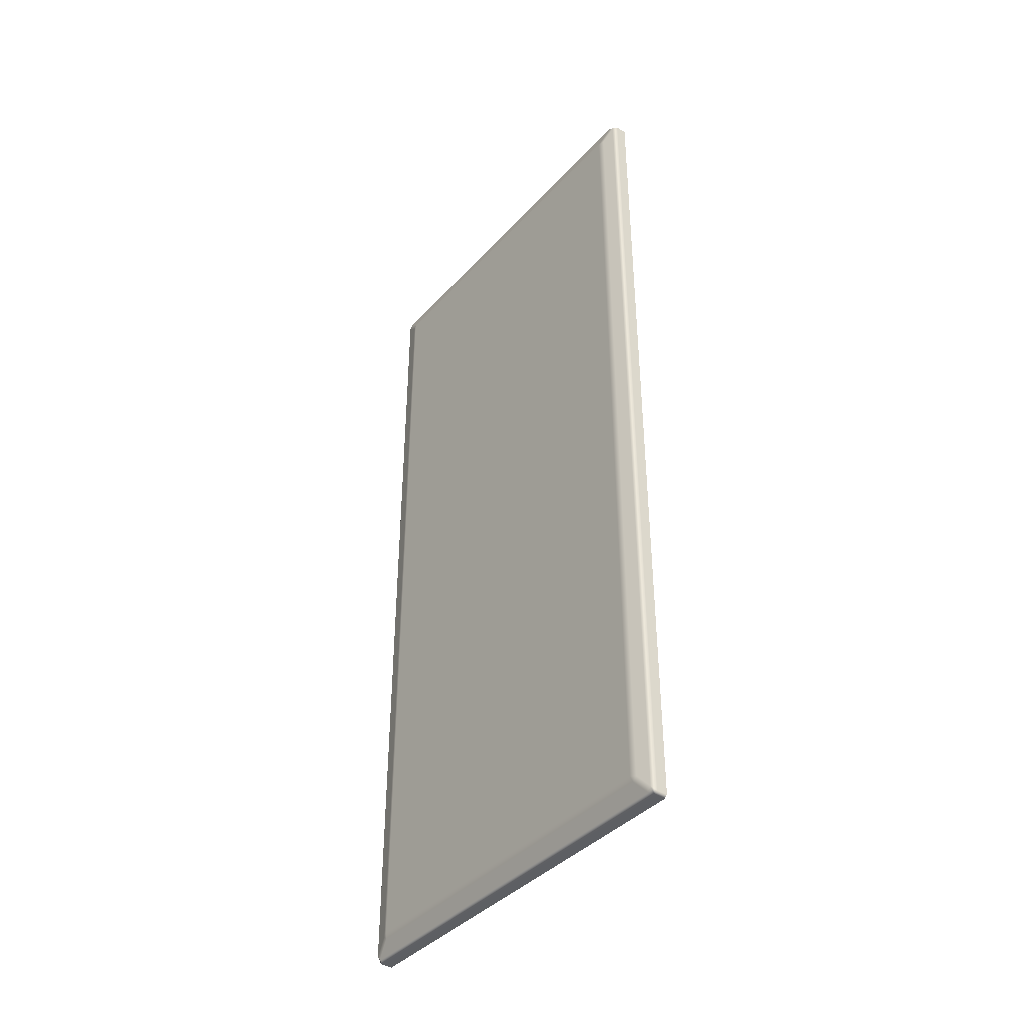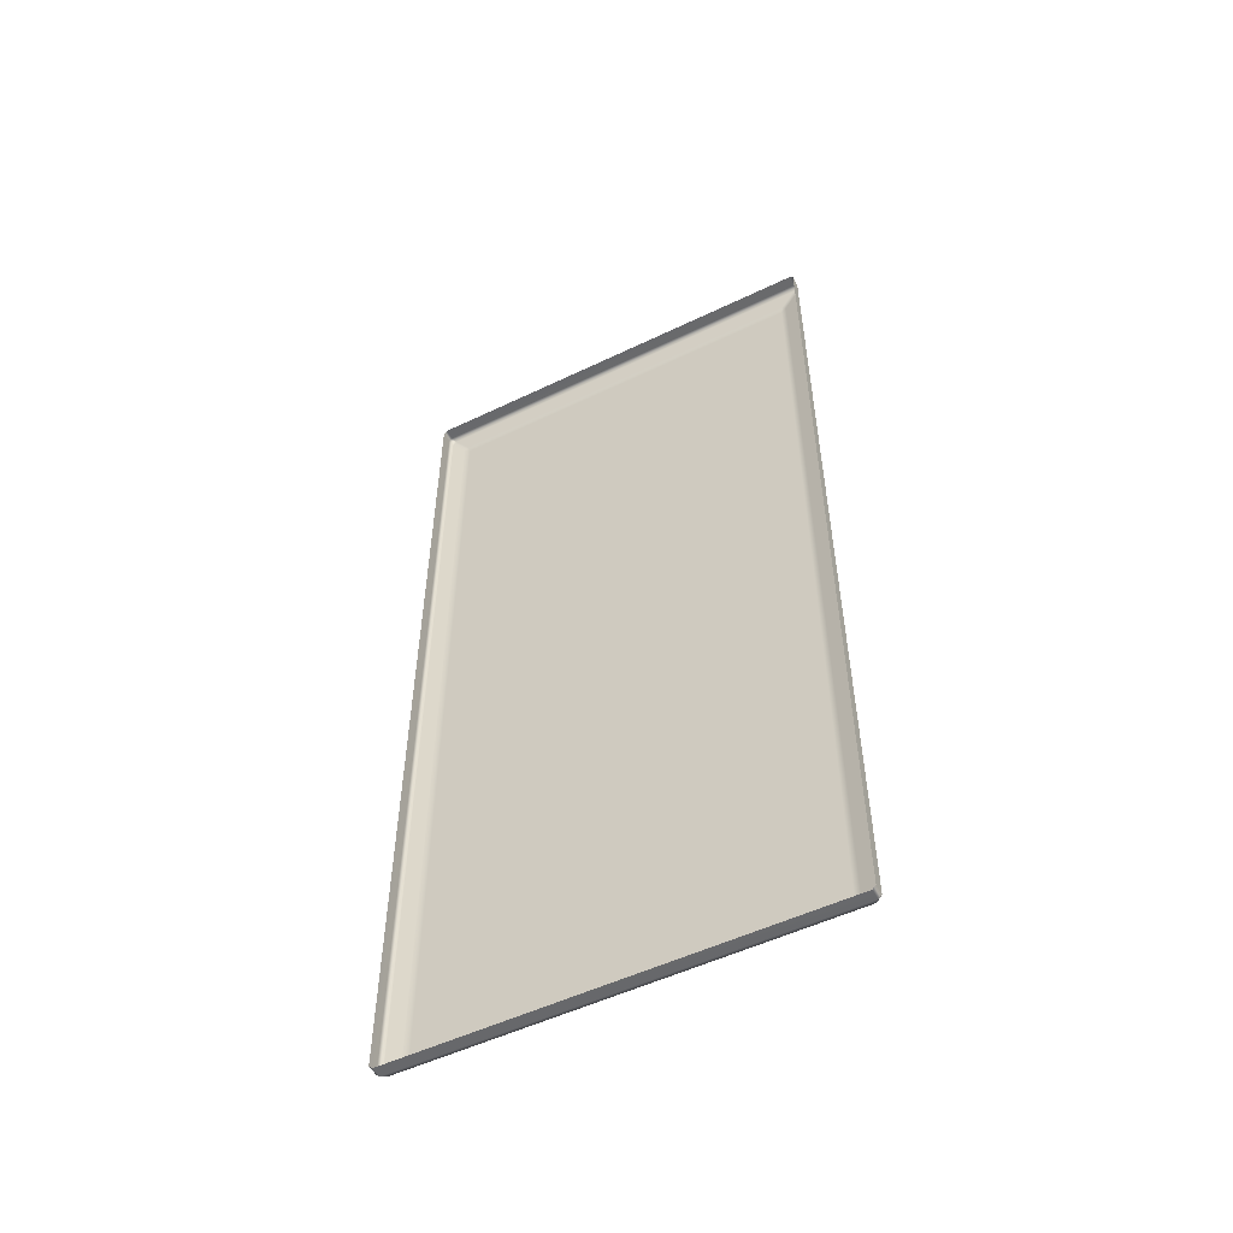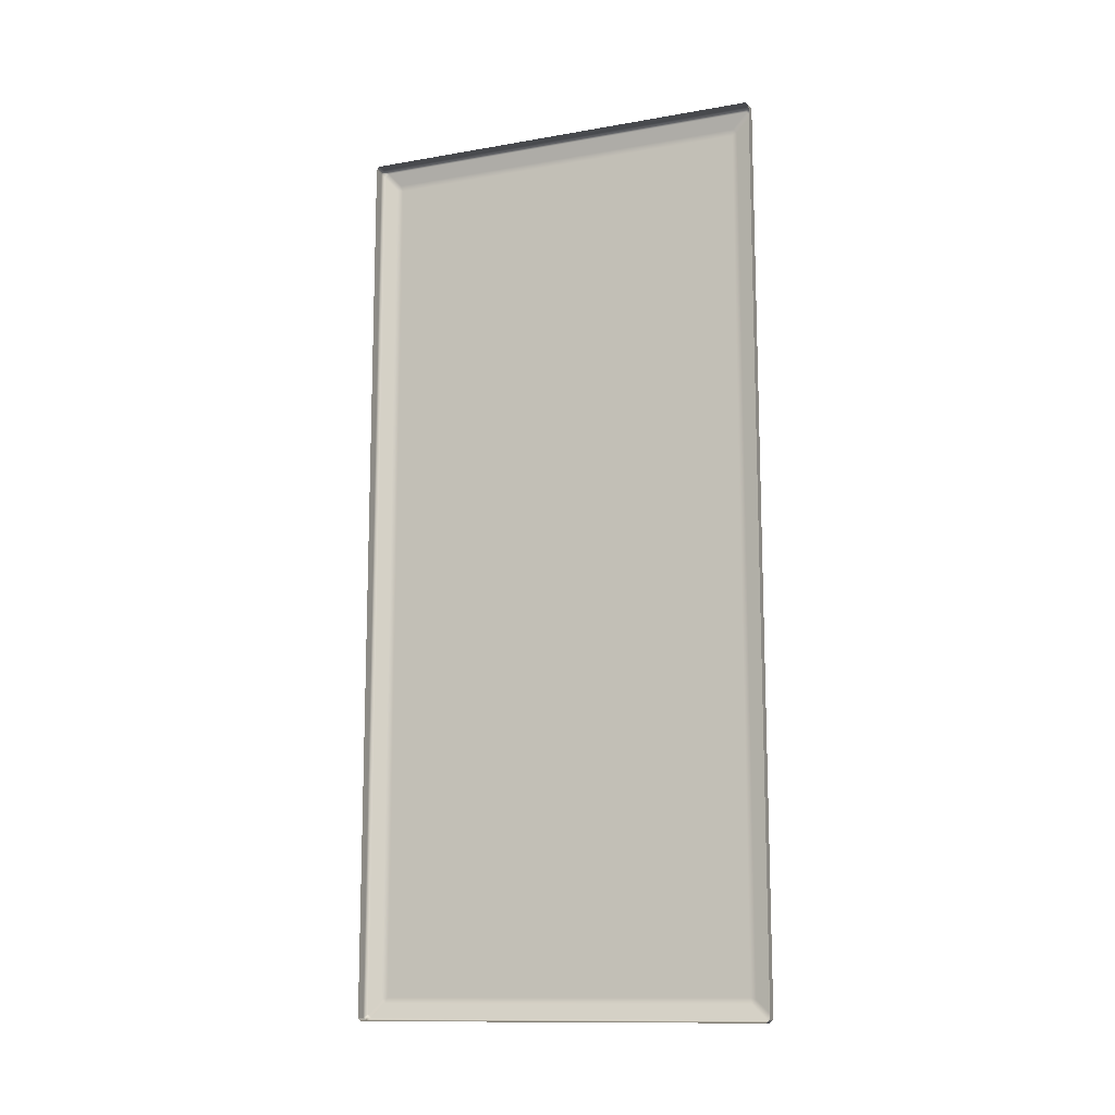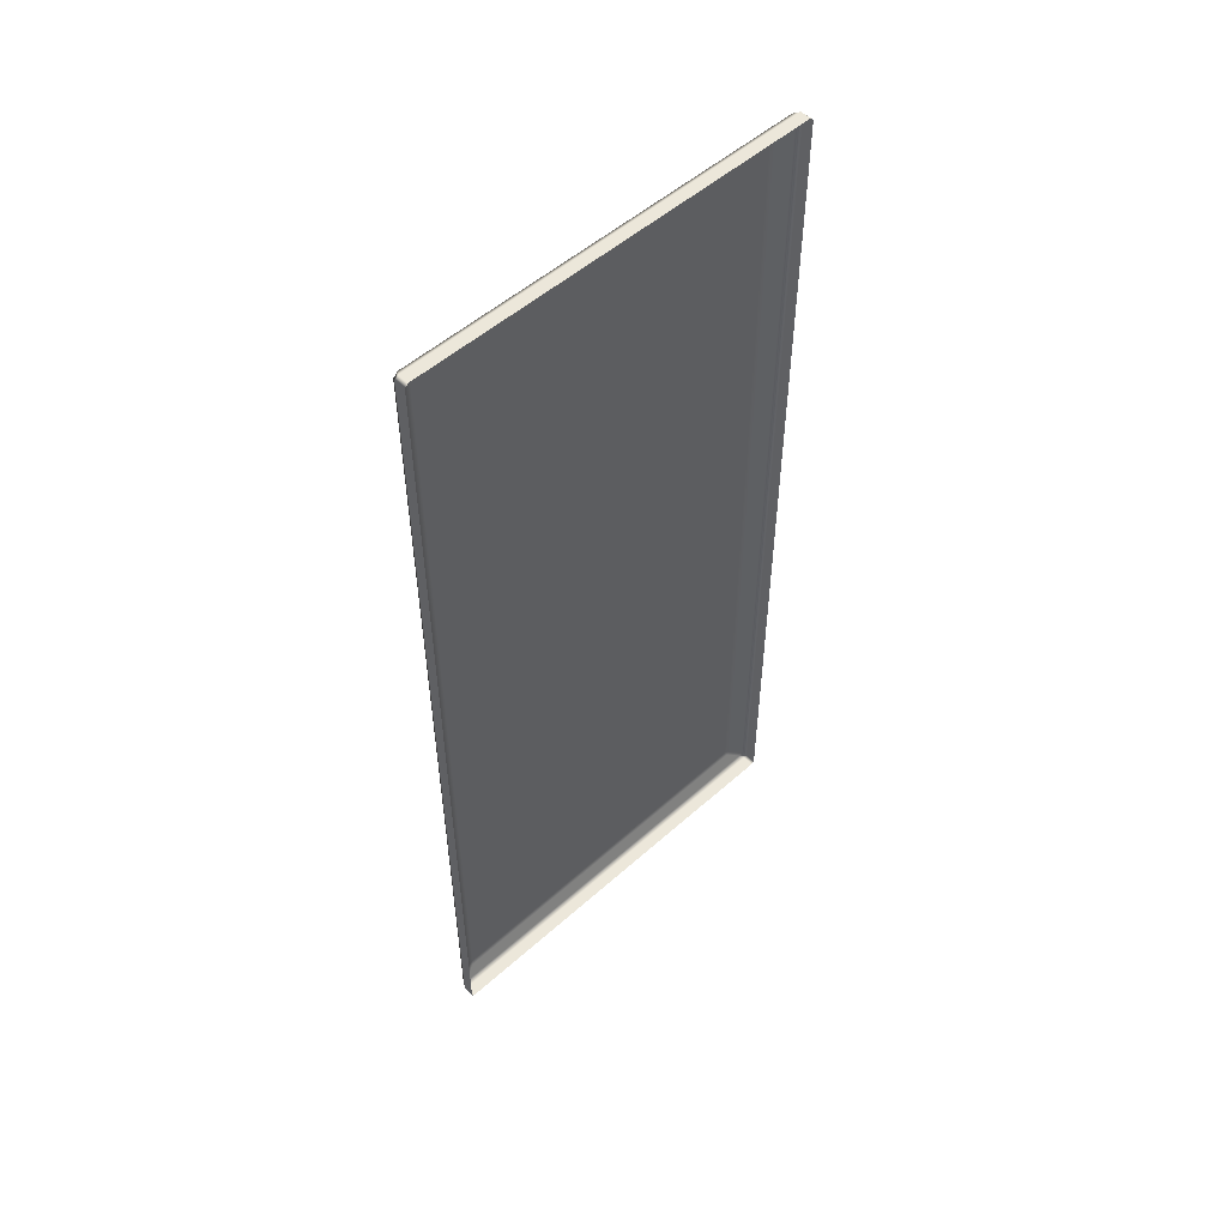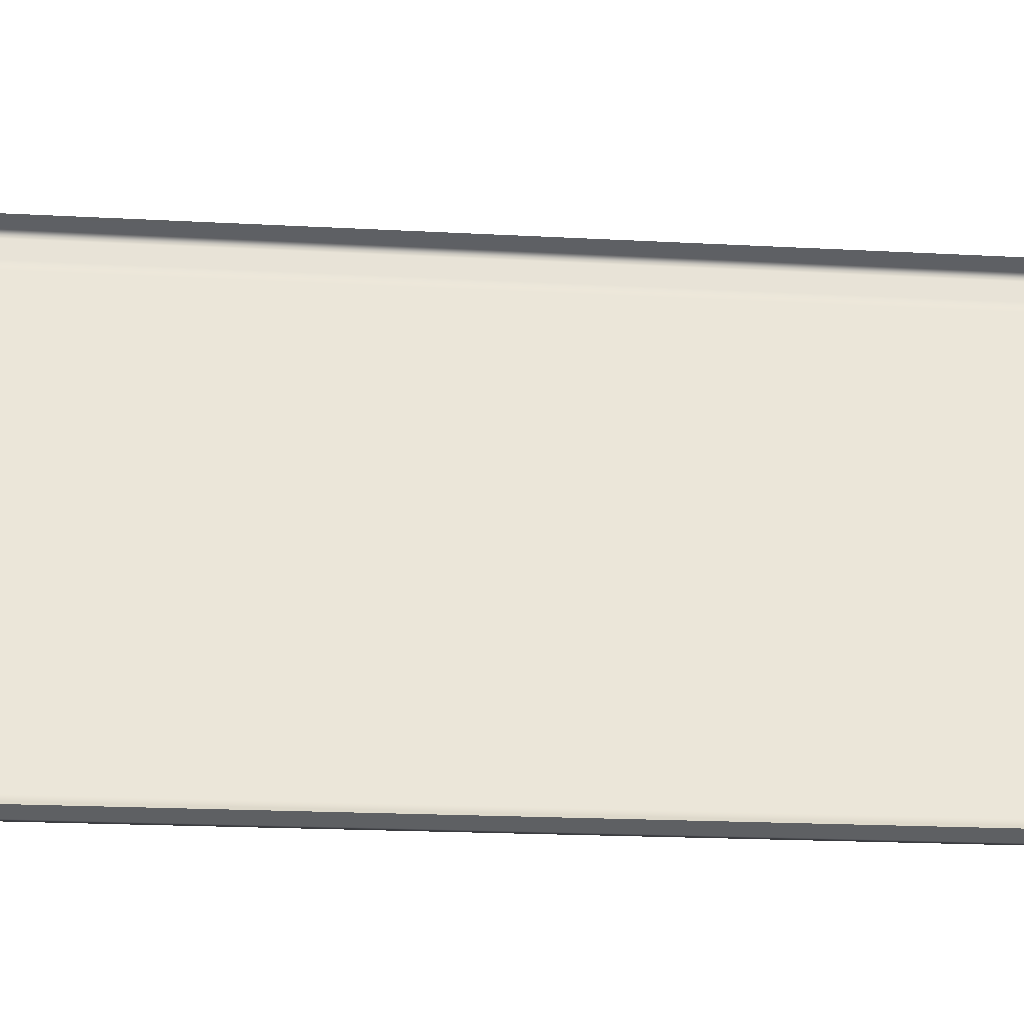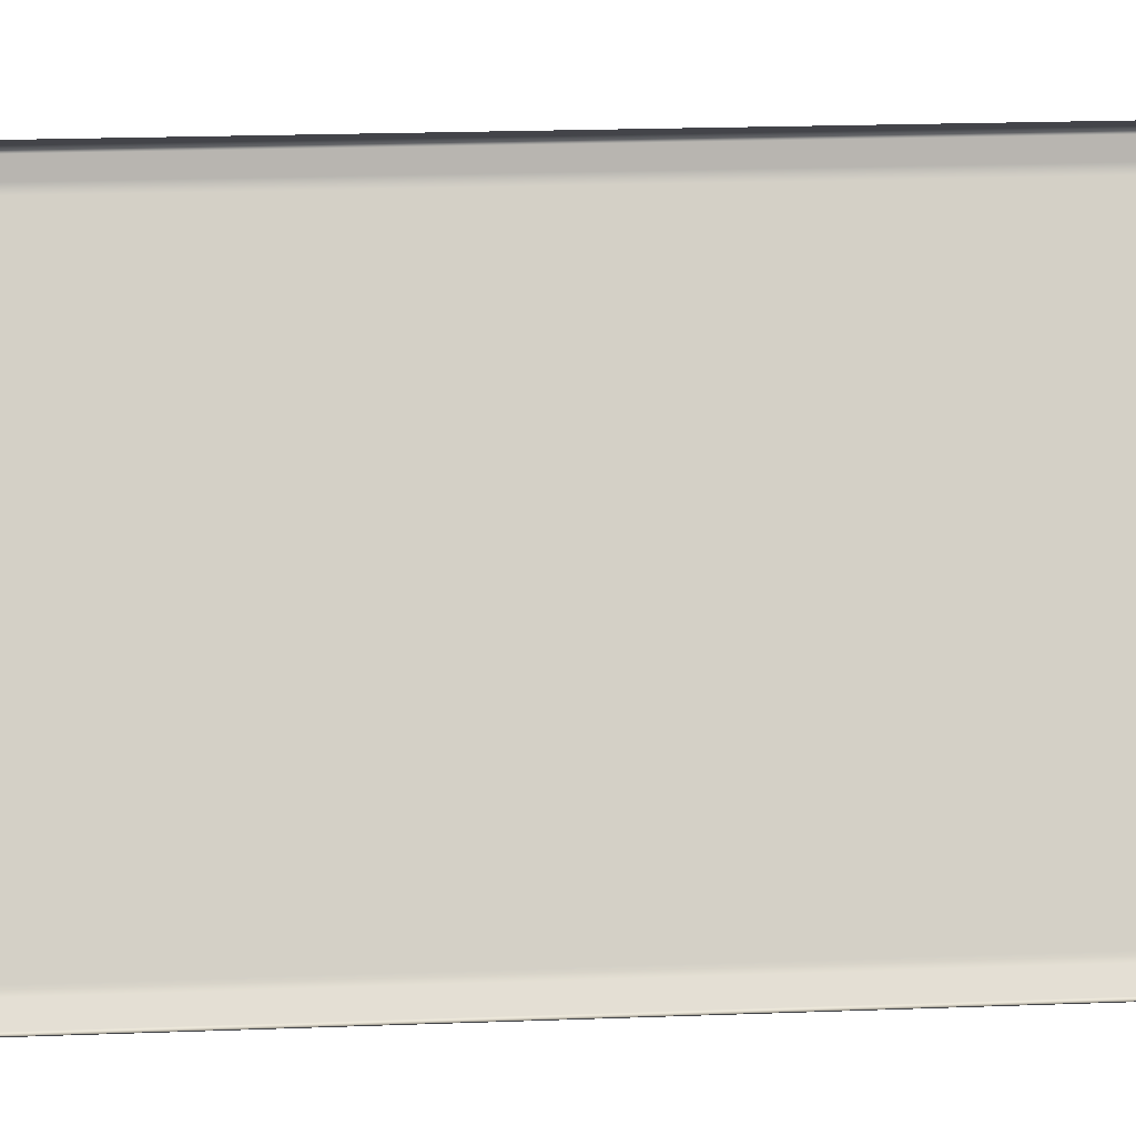
<metadata>
{"format":"obj","ext":"obj","renderer":"f3d","projection":"perspective","resolution":1024,"background":"white","views":[{"elev":-39.7,"azim":-66.1,"up":"+Y"},{"elev":-52.7,"azim":88.7,"up":"+Y"},{"elev":-12.8,"azim":83.4,"up":"+Y"},{"elev":52.1,"azim":17.5,"up":"+Y"},{"elev":-15.6,"azim":82.8,"up":"+Z"},{"elev":20.2,"azim":86.0,"up":"+Z"}]}
</metadata>
<code>
o Bistro_Research_Exterior_Paris_Building_01_paris_buildi_f66e99a
v 2.797 16.15 -14.54
v 2.797 13.14 -14.54
v 2.765 16.15 -14.56
v 2.759 16.16 -14.55
v 2.792 16.16 -14.53
v 2.765 13.14 -14.56
v 2.792 13.12 -14.53
v 2.094 16.16 -13.33
v 2.126 16.16 -13.31
v 2.759 13.12 -14.55
v 2.126 13.12 -13.31
v 2.089 16.15 -13.32
v 2.121 16.15 -13.3
v 2.094 13.12 -13.33
v 2.121 13.14 -13.3
v 2.089 13.14 -13.32
v 2.084 13.13 -13.35
v 2.077 13.15 -13.33
v 2.077 16.14 -13.33
v 2.738 13.13 -14.55
v 2.093 13.18 -13.39
v 2.745 13.15 -14.56
v 2.7 13.18 -14.51
v 2.707 13.2 -14.52
v 2.745 16.14 -14.56
v 2.707 16.09 -14.52
v 2.691 13.2 -14.5
v 2.738 16.16 -14.55
v 2.7 16.11 -14.51
v 2.691 16.09 -14.5
v 2.093 16.11 -13.39
v 2.084 16.16 -13.35
v 2.086 16.09 -13.38
v 2.09 16.09 -13.4
v 2.086 13.2 -13.38
v 2.09 13.2 -13.4
f 1 2 3
f 1 3 4
f 5 1 4
f 2 6 3
f 2 7 6
f 5 4 8
f 9 5 8
f 7 10 6
f 7 11 10
f 9 8 12
f 13 9 12
f 11 14 10
f 11 15 14
f 15 13 16
f 15 16 14
f 13 12 16
f 10 14 17
f 16 18 14
f 18 17 14
f 16 12 19
f 18 16 19
f 20 10 17
f 10 20 6
f 17 18 21
f 20 22 6
f 3 6 22
f 20 17 23
f 17 21 23
f 22 20 24
f 20 23 24
f 25 3 22
f 3 25 4
f 22 24 26
f 25 22 26
f 23 27 24
f 26 24 27
f 25 28 4
f 8 4 28
f 25 26 29
f 28 25 29
f 26 30 29
f 30 26 27
f 28 29 31
f 31 29 30
f 32 8 28
f 32 28 31
f 8 32 12
f 32 19 12
f 32 31 33
f 19 32 33
f 34 31 30
f 31 34 33
f 30 27 34
f 19 33 35
f 35 33 34
f 18 19 35
f 18 35 21
f 27 36 34
f 36 35 34
f 35 36 21
f 27 23 36
f 23 21 36

</code>
